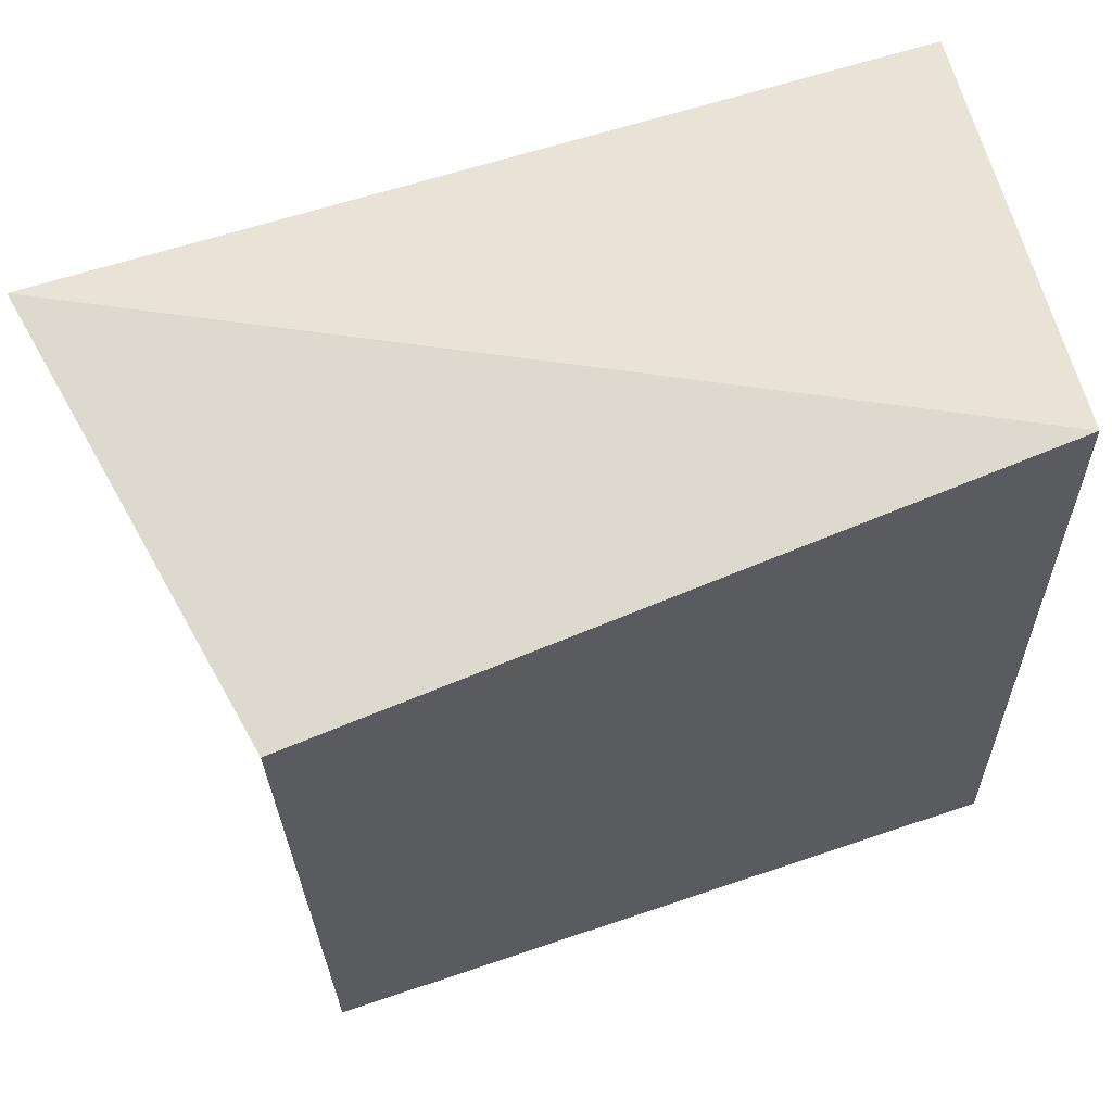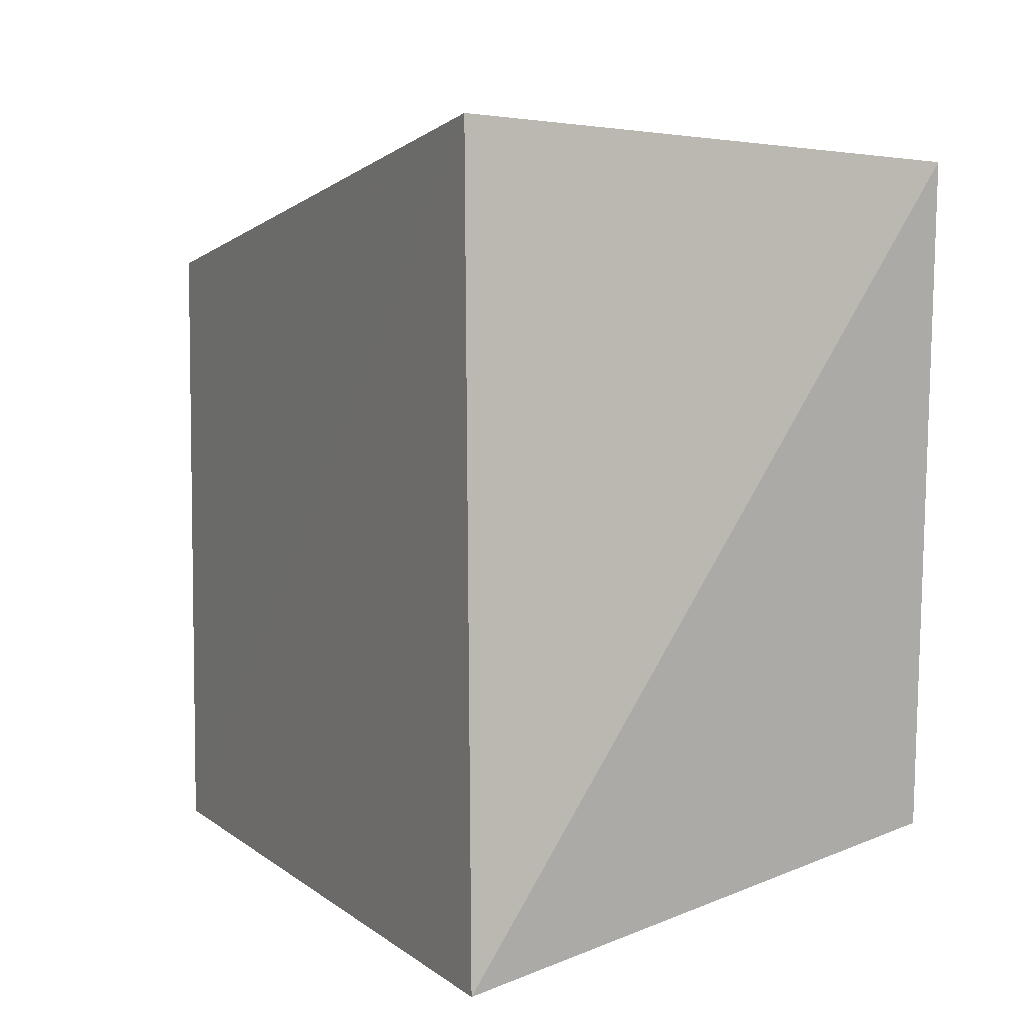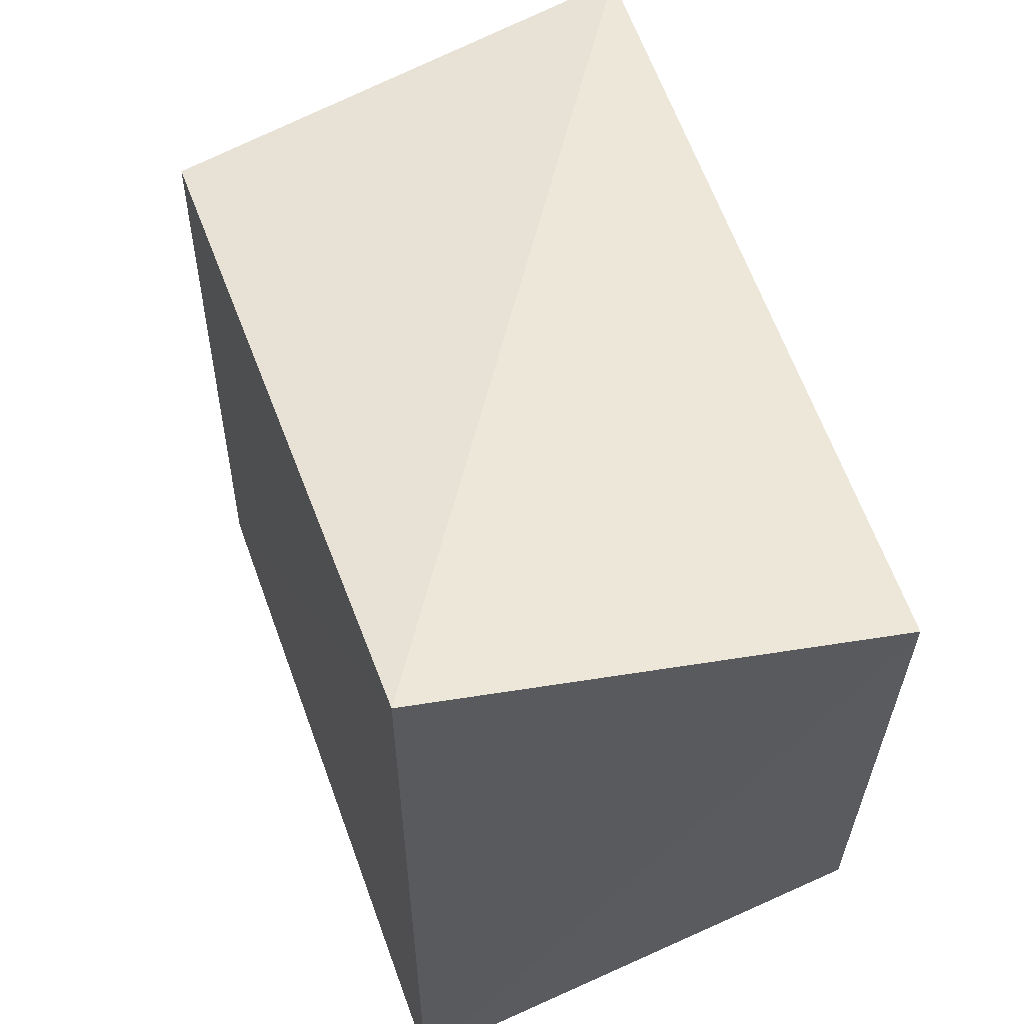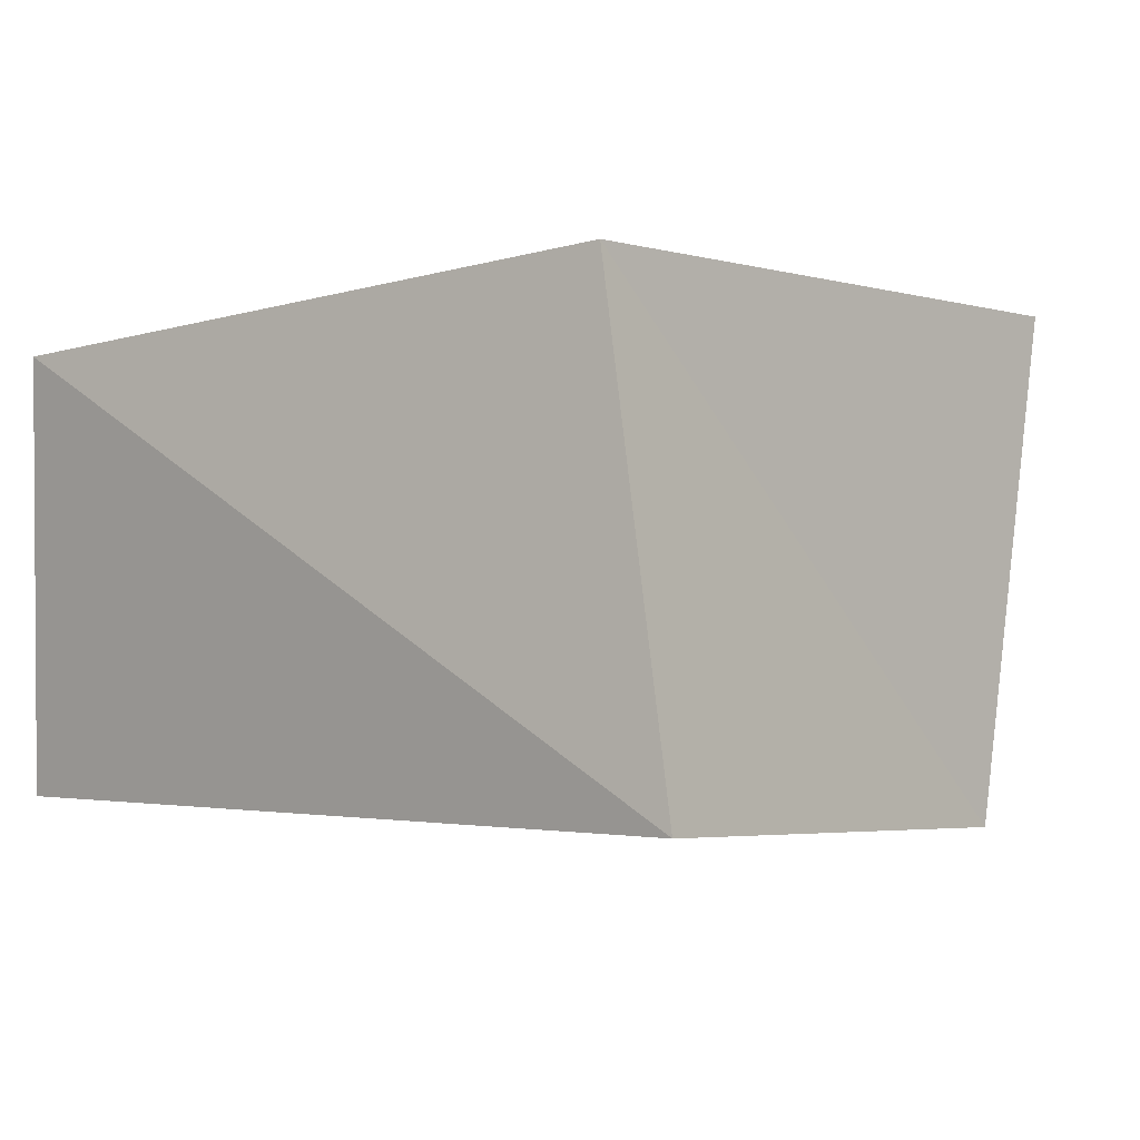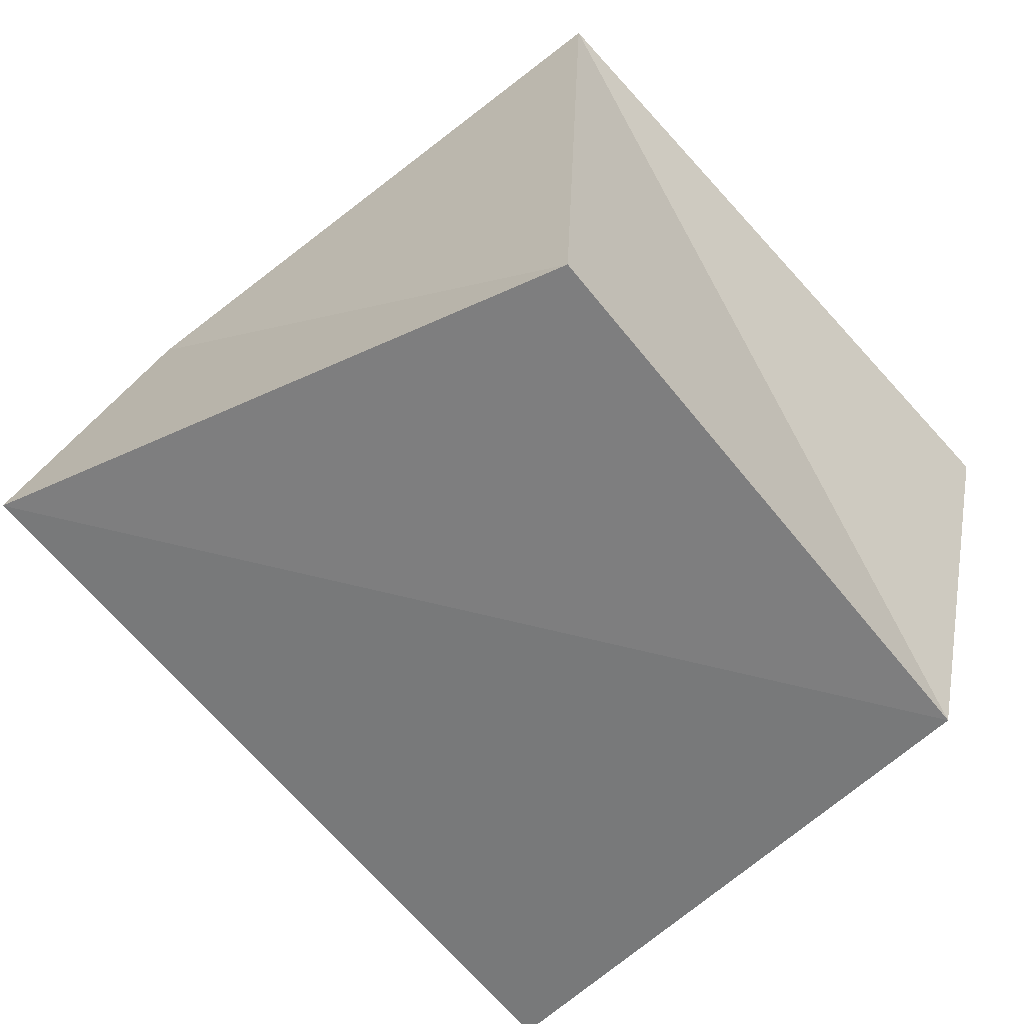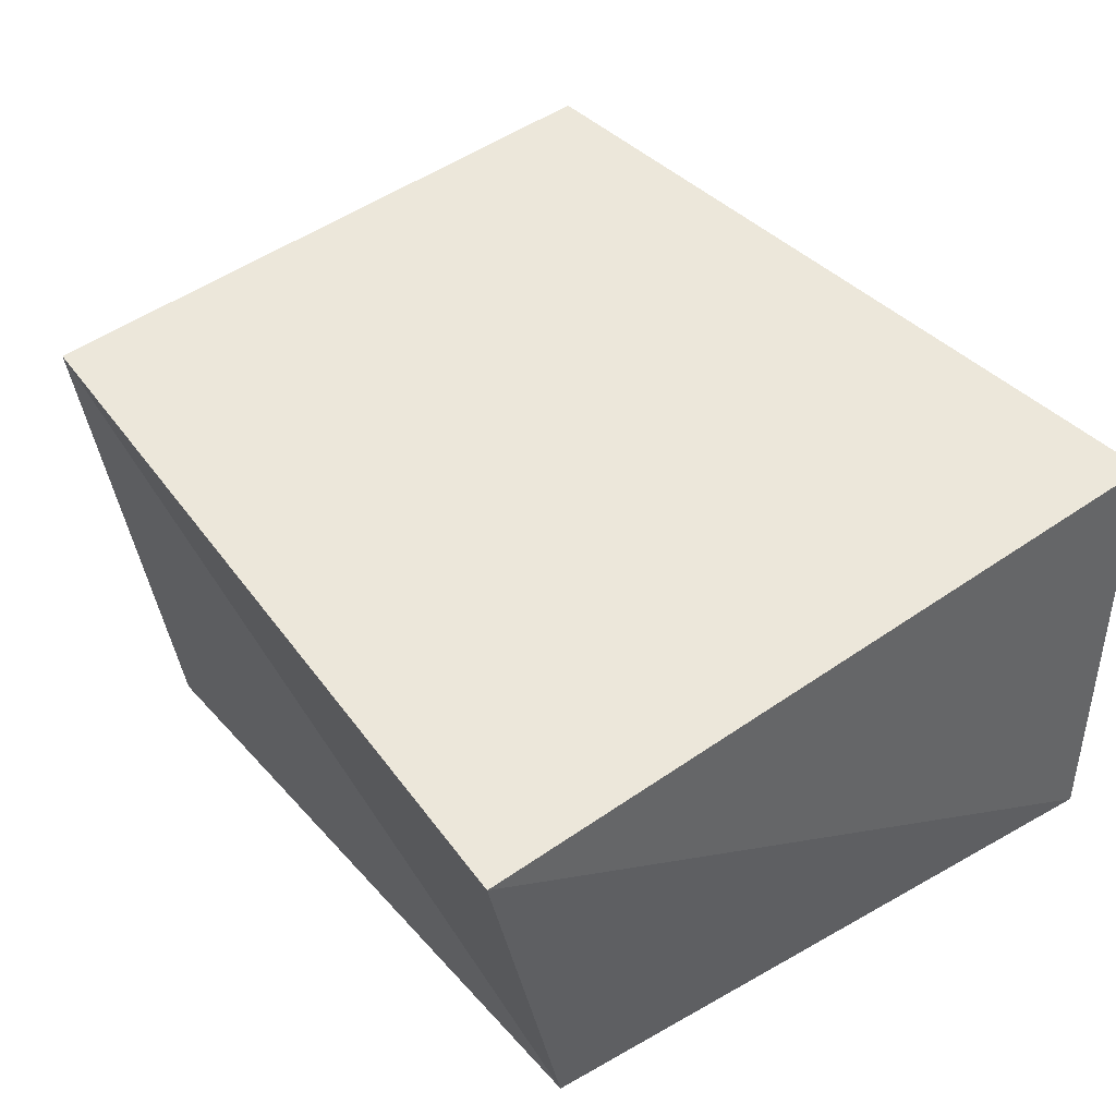
<metadata>
{"format":"obj","ext":"obj","renderer":"f3d","projection":"perspective","resolution":1024,"background":"white","views":[{"elev":60.6,"azim":-16.8,"up":"+Y"},{"elev":5.4,"azim":66.0,"up":"+Y"},{"elev":56.3,"azim":73.3,"up":"+Y"},{"elev":-3.5,"azim":-132.2,"up":"+Z"},{"elev":-60.2,"azim":-49.6,"up":"+Z"},{"elev":48.2,"azim":52.7,"up":"+Z"}]}
</metadata>
<code>
v -0.03698 -0.03851 0.02747
v 0.03747 0.03954 0.02357
v 0.04158 0.03605 -0.02392
v -0.03909 0.02706 0.02685
v 0.03449 -0.03008 -0.02704
v -0.03402 -0.03282 -0.02686
v 0.03828 -0.04083 0.02336
v -0.05073 0.02974 -0.02544
f 1 4 6
f 5 1 6
f 6 4 8
f 8 5 6
f 1 2 4
f 7 1 5
f 7 2 1
f 4 2 8
f 3 5 8
f 8 2 3
f 3 7 5
f 2 7 3

</code>
